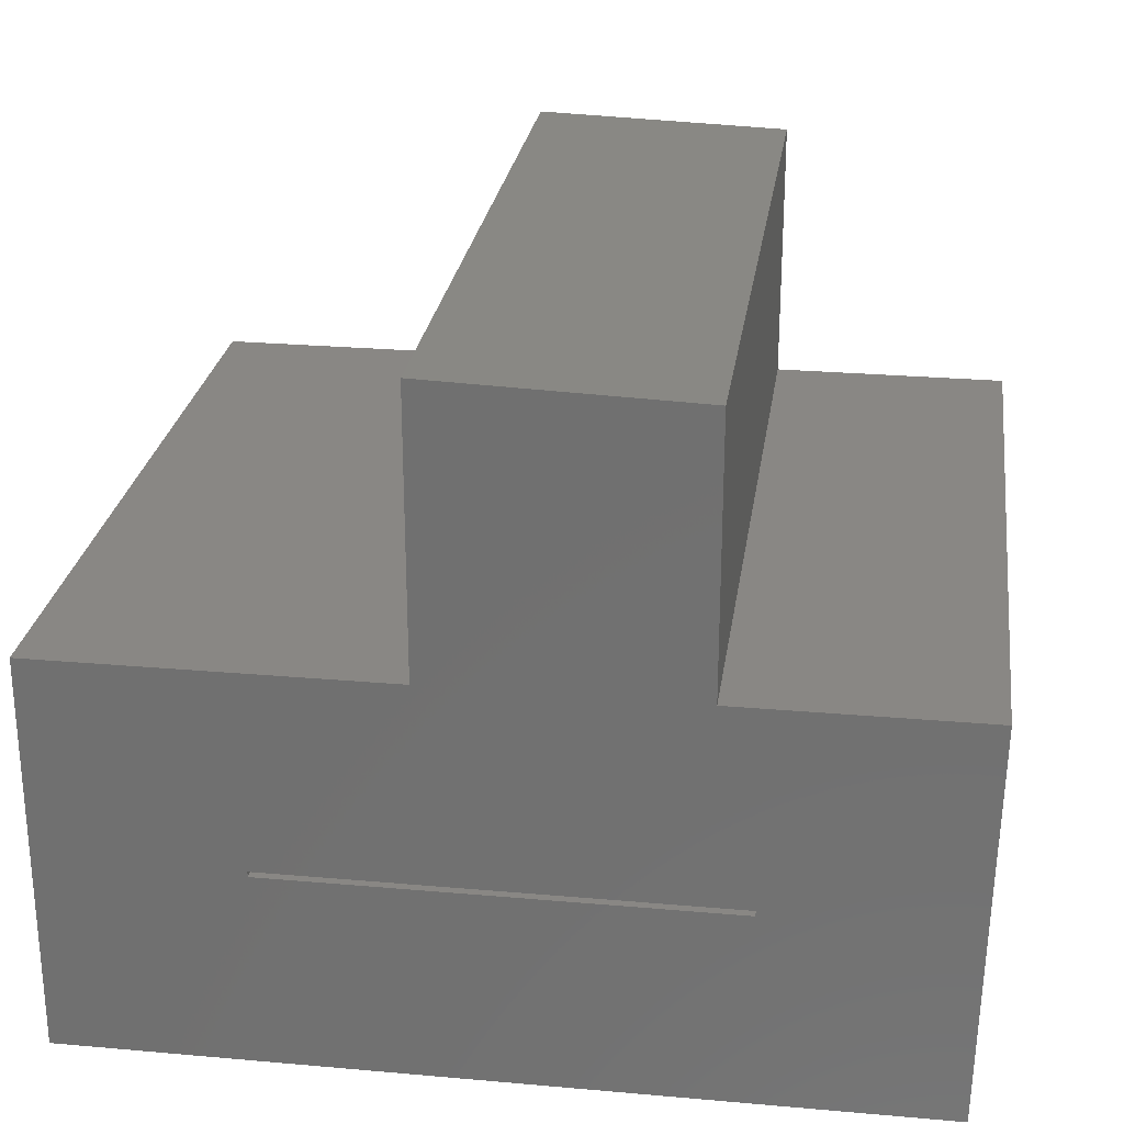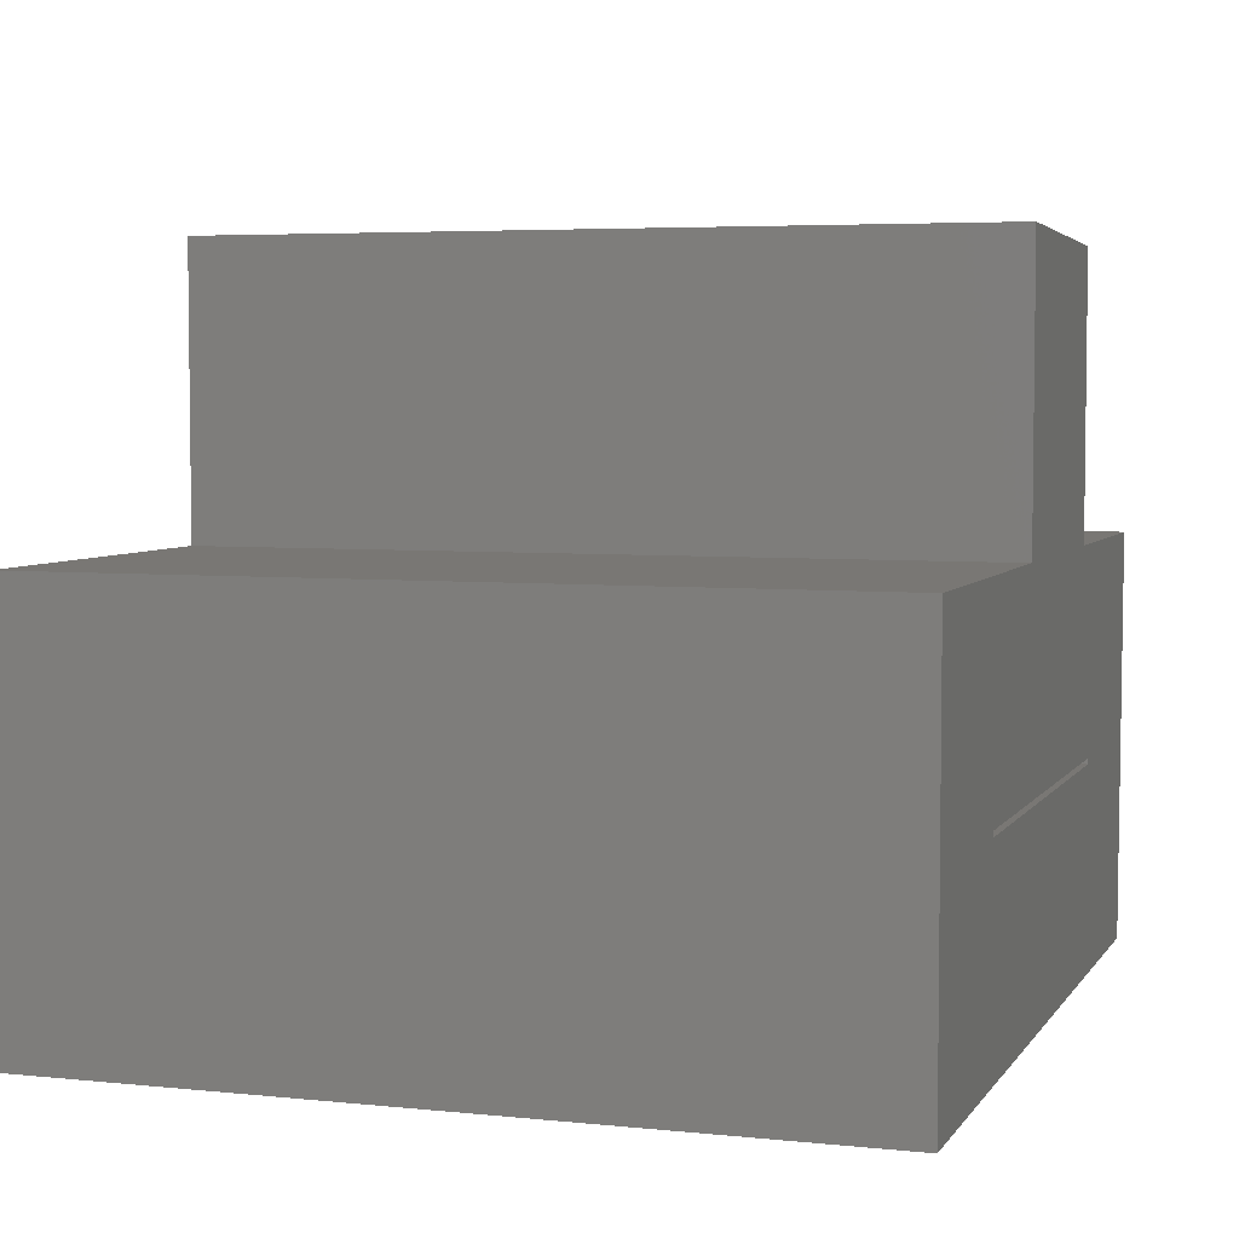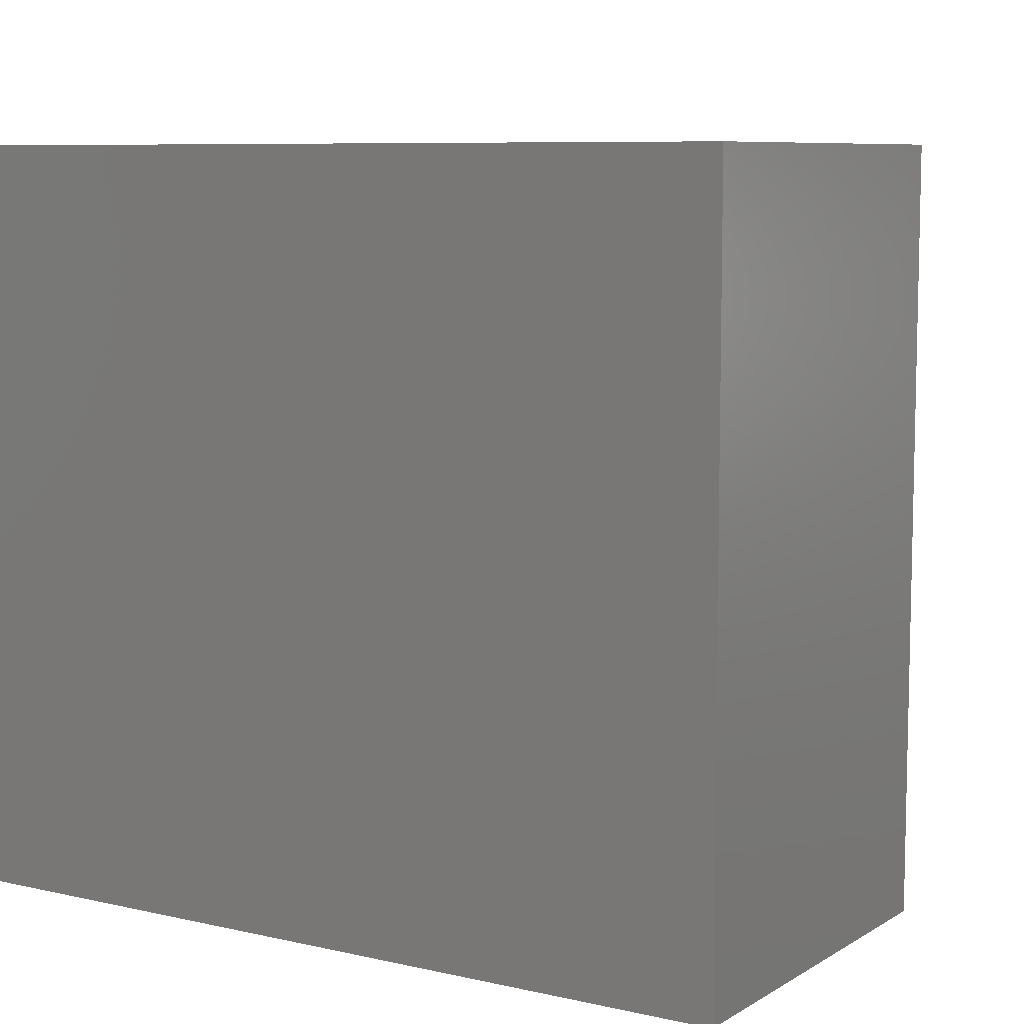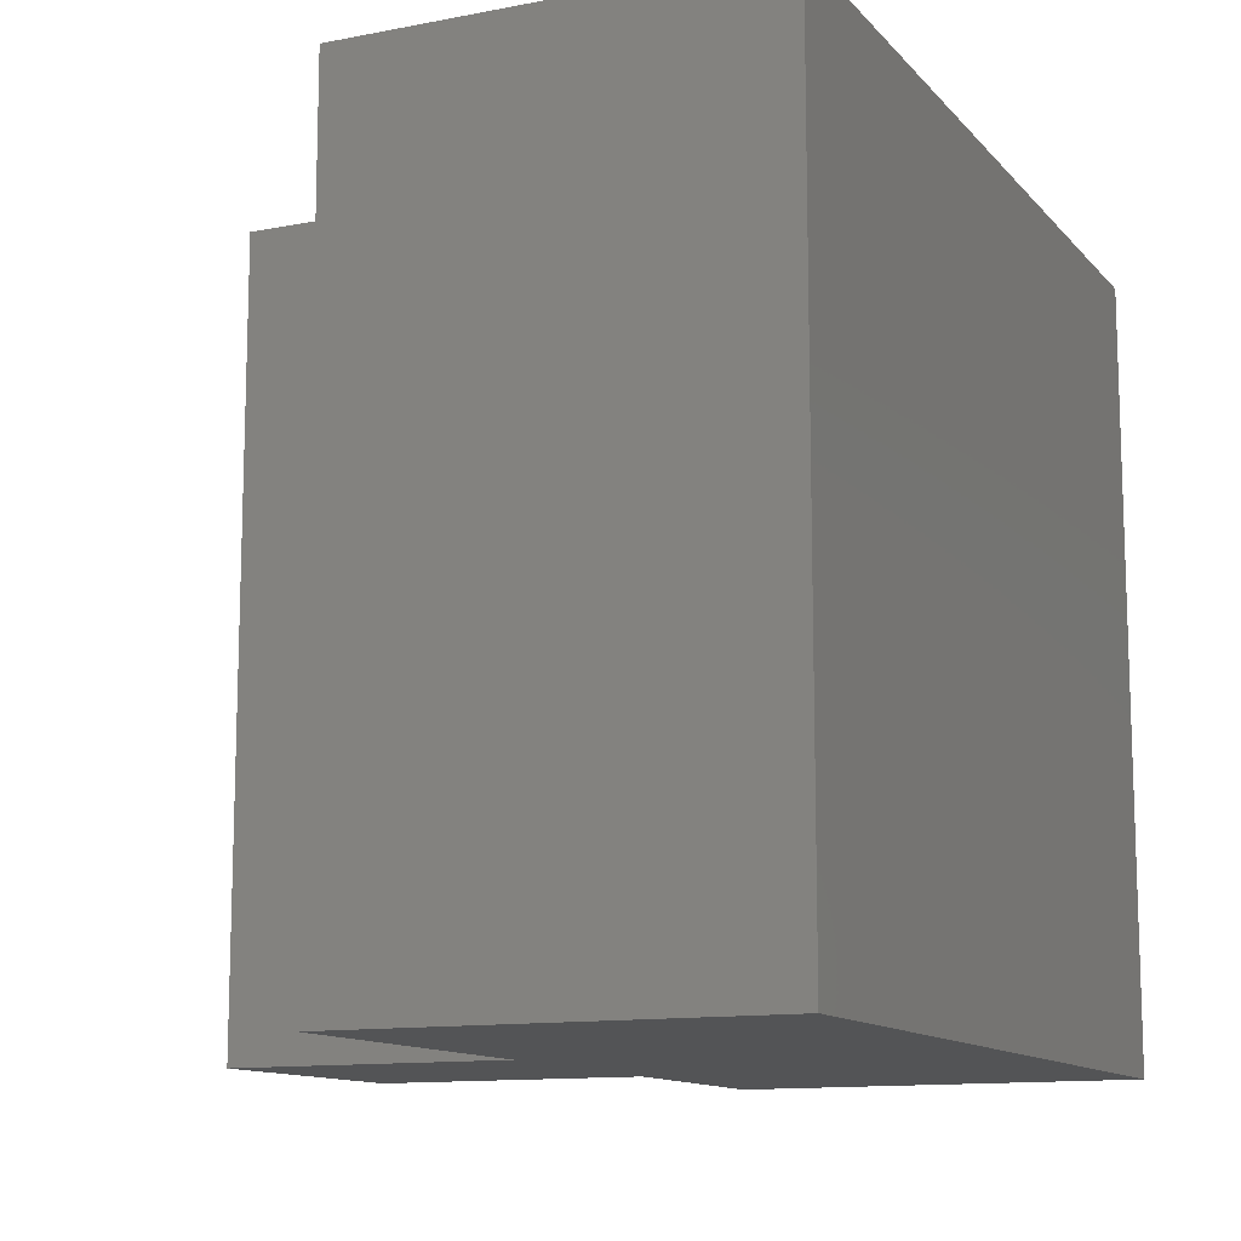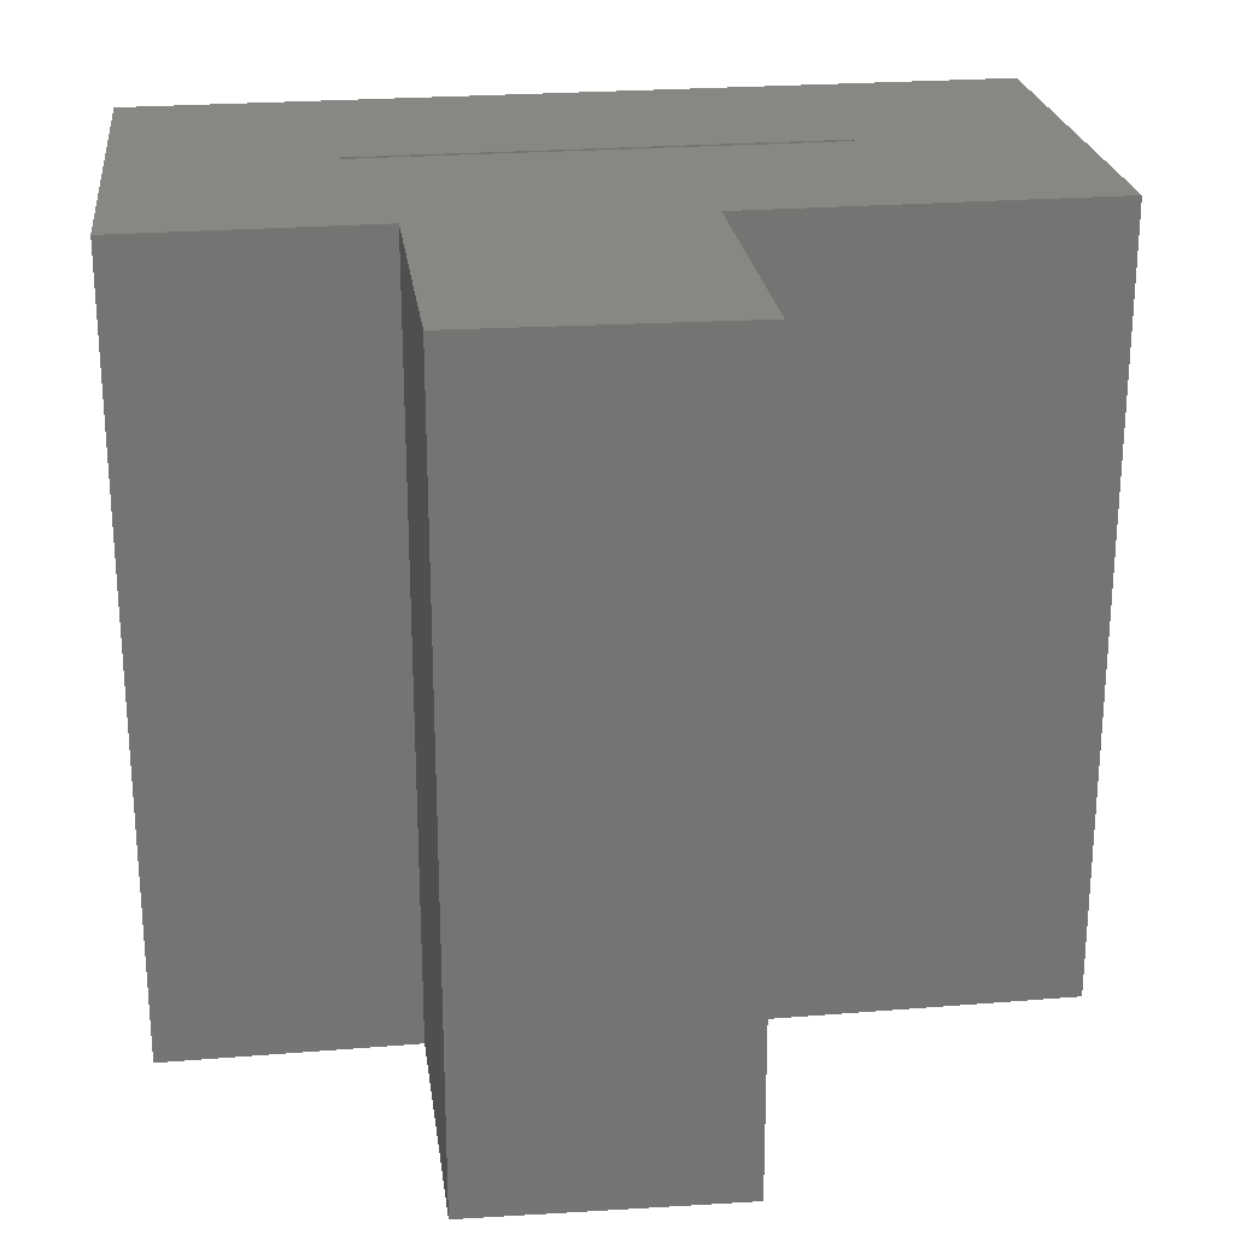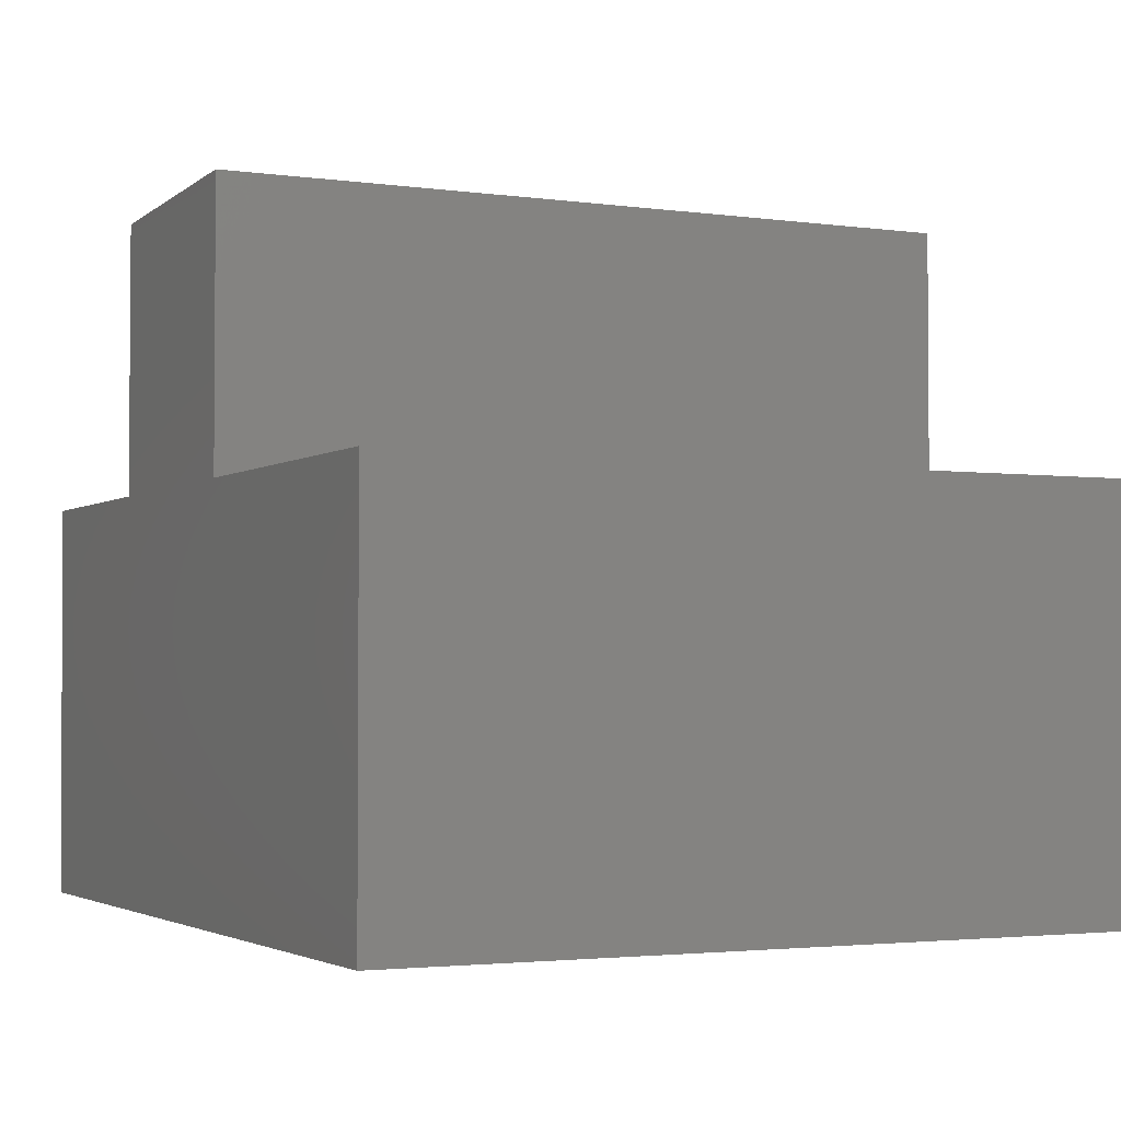
<metadata>
{"format":"stl","ext":"stl","renderer":"f3d","projection":"perspective","resolution":1024,"background":"white","views":[{"elev":25.8,"azim":-172.0,"up":"+Z"},{"elev":4.8,"azim":108.4,"up":"+Z"},{"elev":8.1,"azim":-148.2,"up":"+Y"},{"elev":-12.1,"azim":114.6,"up":"+Y"},{"elev":24.1,"azim":-7.6,"up":"+Y"},{"elev":-2.7,"azim":63.9,"up":"+Z"}]}
</metadata>
<code>
# stl→obj: 28 verts, 52 faces
v 0.1953 3.556e-17 -0.2007
v 0.1953 3.556e-17 -0.1953
v 0.3906 4.64e-17 -5.119e-17
v -0.2077 1.319e-17 -1.455e-17
v -0.2456 1.109e-17 -0.1953
v -0.4453 4.815e-35 -2.776e-17
v -0.2455 1.109e-17 -0.2007
v -0.4365 4.885e-19 -0.396
v -0.1109 1.856e-17 -0.2007
v -0.1109 1.856e-17 -0.396
v 0.3906 4.64e-17 -0.396
v -0.2077 1.319e-17 0.264
v 0.04745 2.735e-17 0.2728
v 0.04745 2.735e-17 -3.017e-17
v 0.1953 -0.5547 -0.2007
v 0.1953 -0.5547 -0.1953
v -0.1109 -0.5547 -0.2007
v -0.2455 -0.5547 -0.2007
v -0.2456 -0.5547 -0.1953
v -0.1109 -0.75 -0.396
v 0.3906 -0.75 -0.396
v 0.3906 -0.75 -5.119e-17
v -0.4365 -0.75 -0.396
v 0.04745 -0.75 -3.017e-17
v -0.2077 -0.75 -1.455e-17
v -0.4453 -0.75 -2.776e-17
v -0.2077 -0.75 0.264
v 0.04745 -0.75 0.2728
f 1 2 3
f 4 5 6
f 5 7 6
f 8 6 7
f 8 7 9
f 8 9 10
f 3 11 1
f 1 11 10
f 1 10 9
f 12 13 4
f 4 13 14
f 4 14 5
f 5 14 3
f 5 3 2
f 1 15 2
f 2 15 16
f 9 17 1
f 1 17 15
f 7 18 9
f 9 18 17
f 5 19 7
f 7 19 18
f 2 16 5
f 5 16 19
f 17 18 19
f 17 19 16
f 17 16 15
f 20 21 22
f 23 20 22
f 23 22 24
f 23 24 25
f 23 25 26
f 25 24 27
f 27 24 28
f 25 4 26
f 26 4 6
f 12 4 27
f 27 4 25
f 13 12 28
f 28 12 27
f 14 13 24
f 24 13 28
f 22 3 24
f 24 3 14
f 11 3 21
f 21 3 22
f 20 10 21
f 21 10 11
f 23 8 20
f 20 8 10
f 6 8 26
f 26 8 23

</code>
